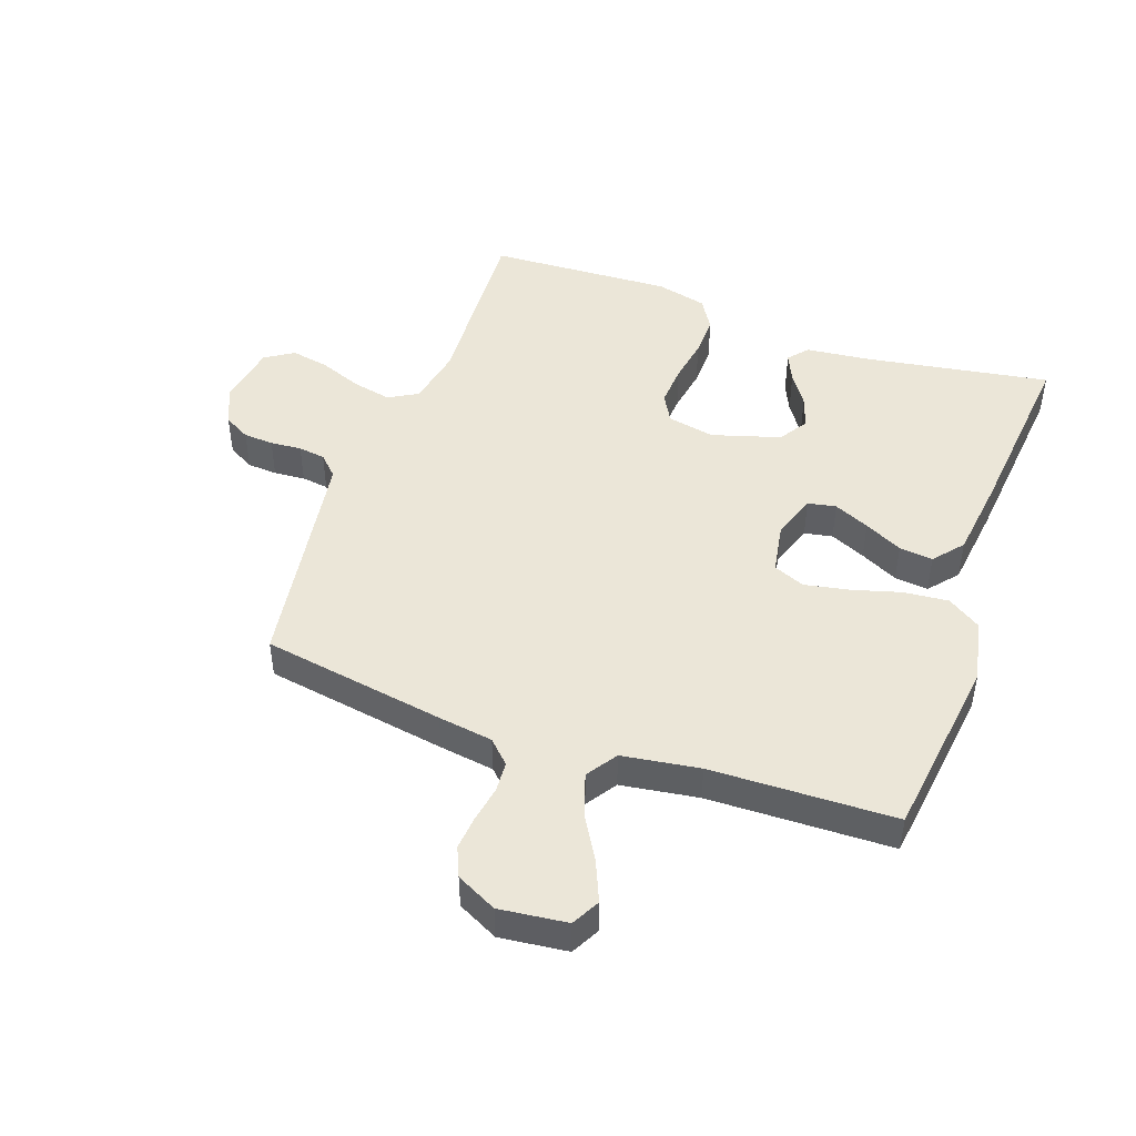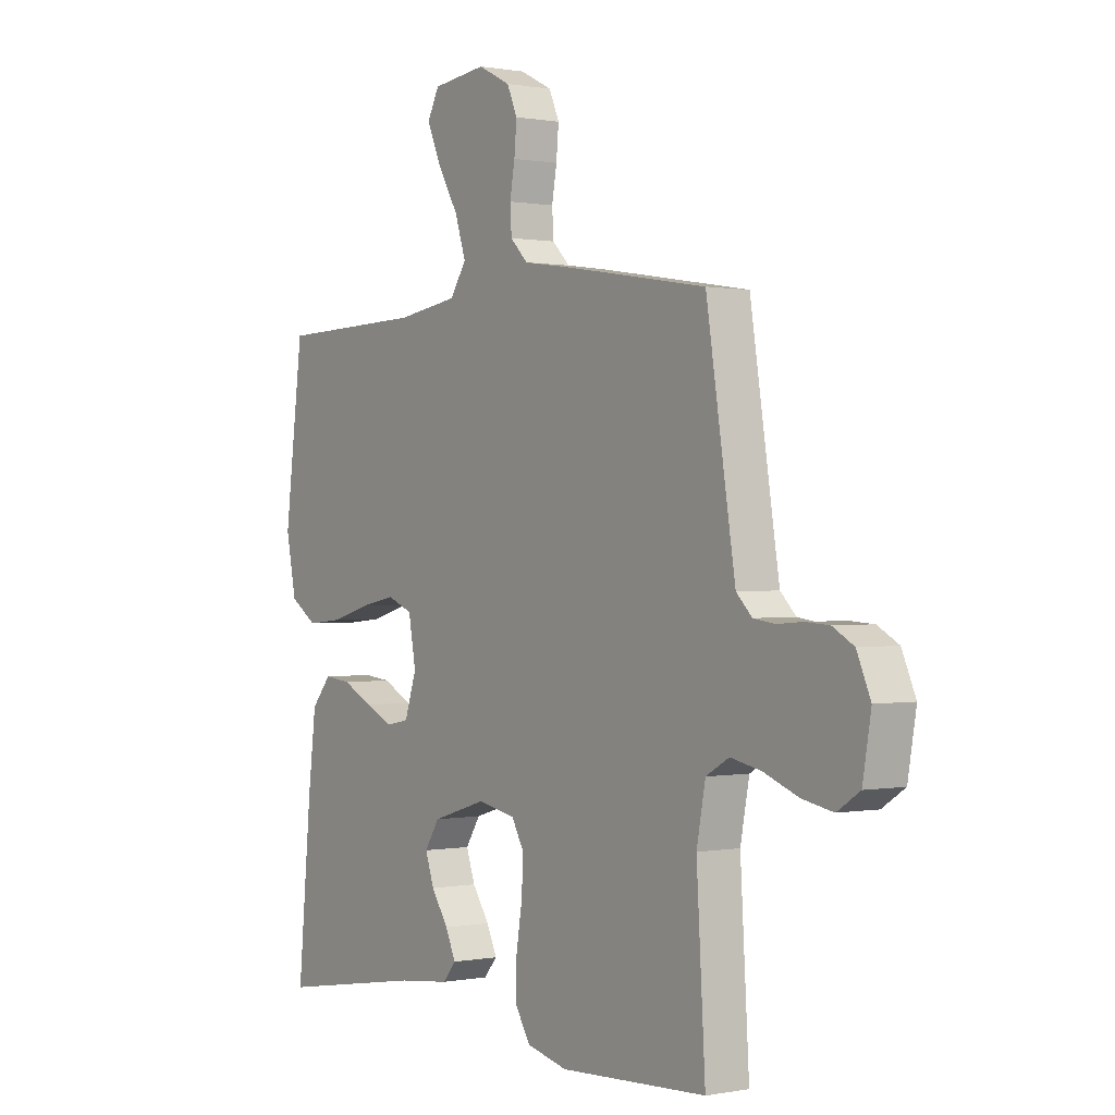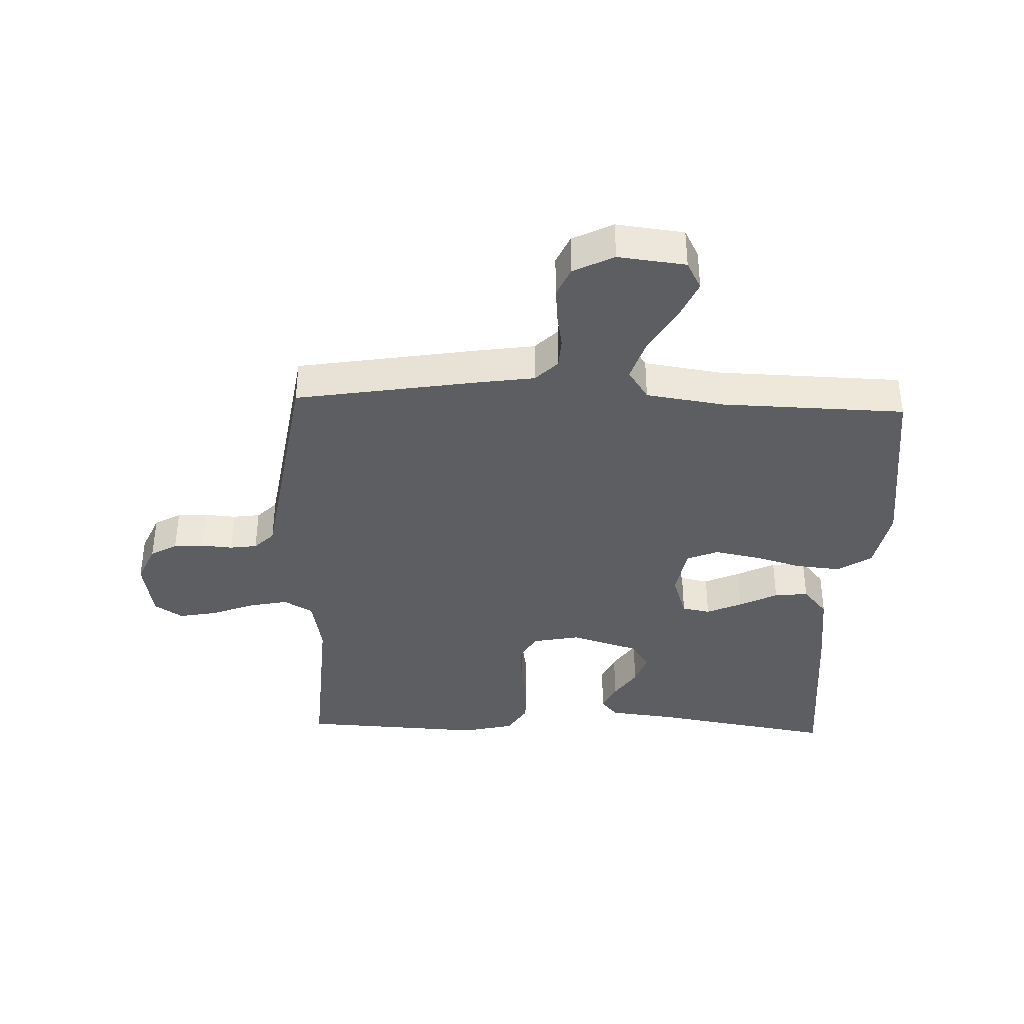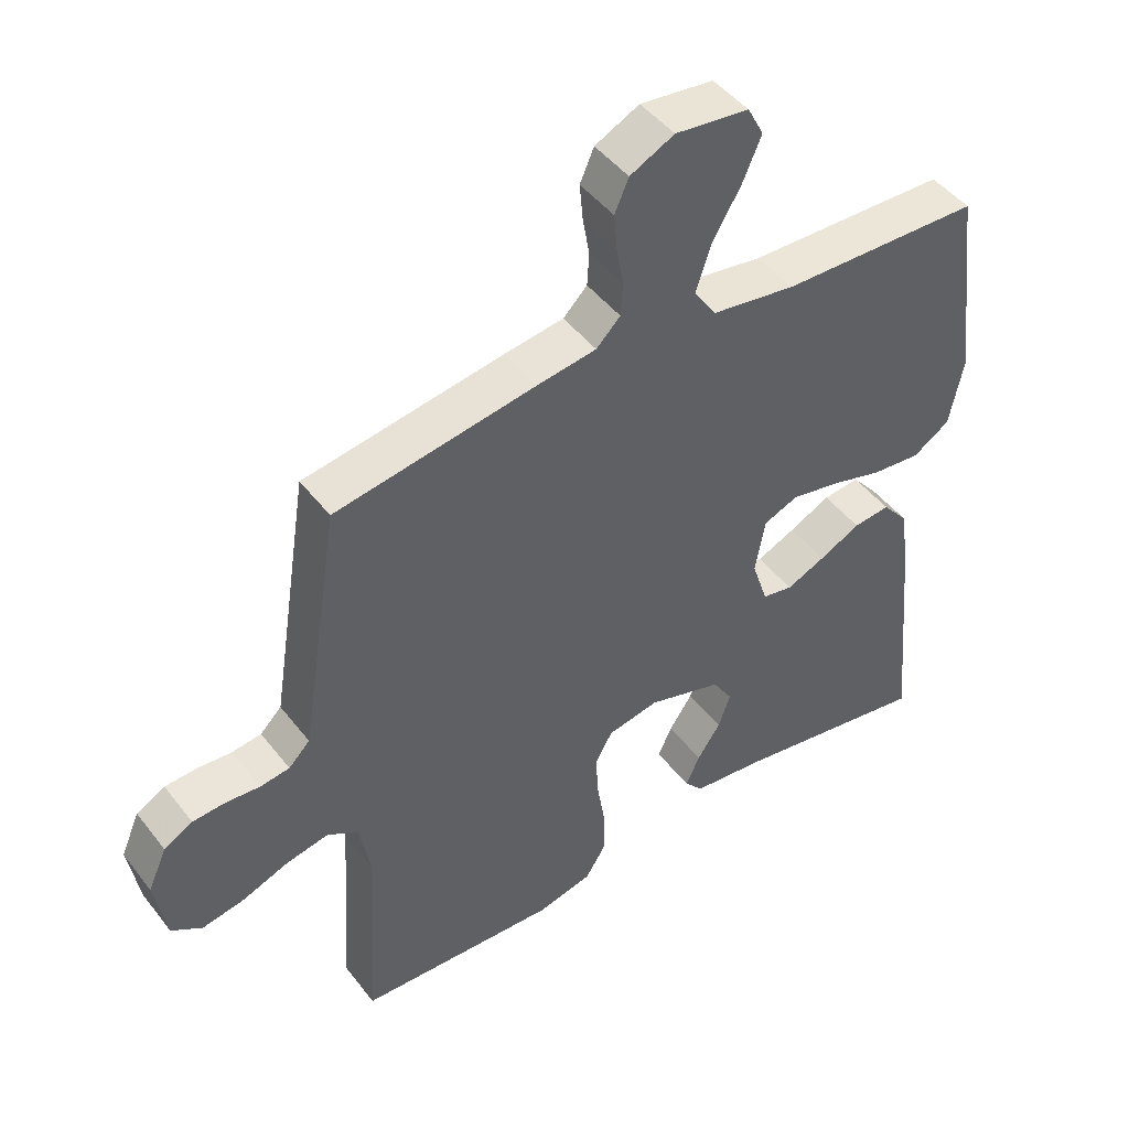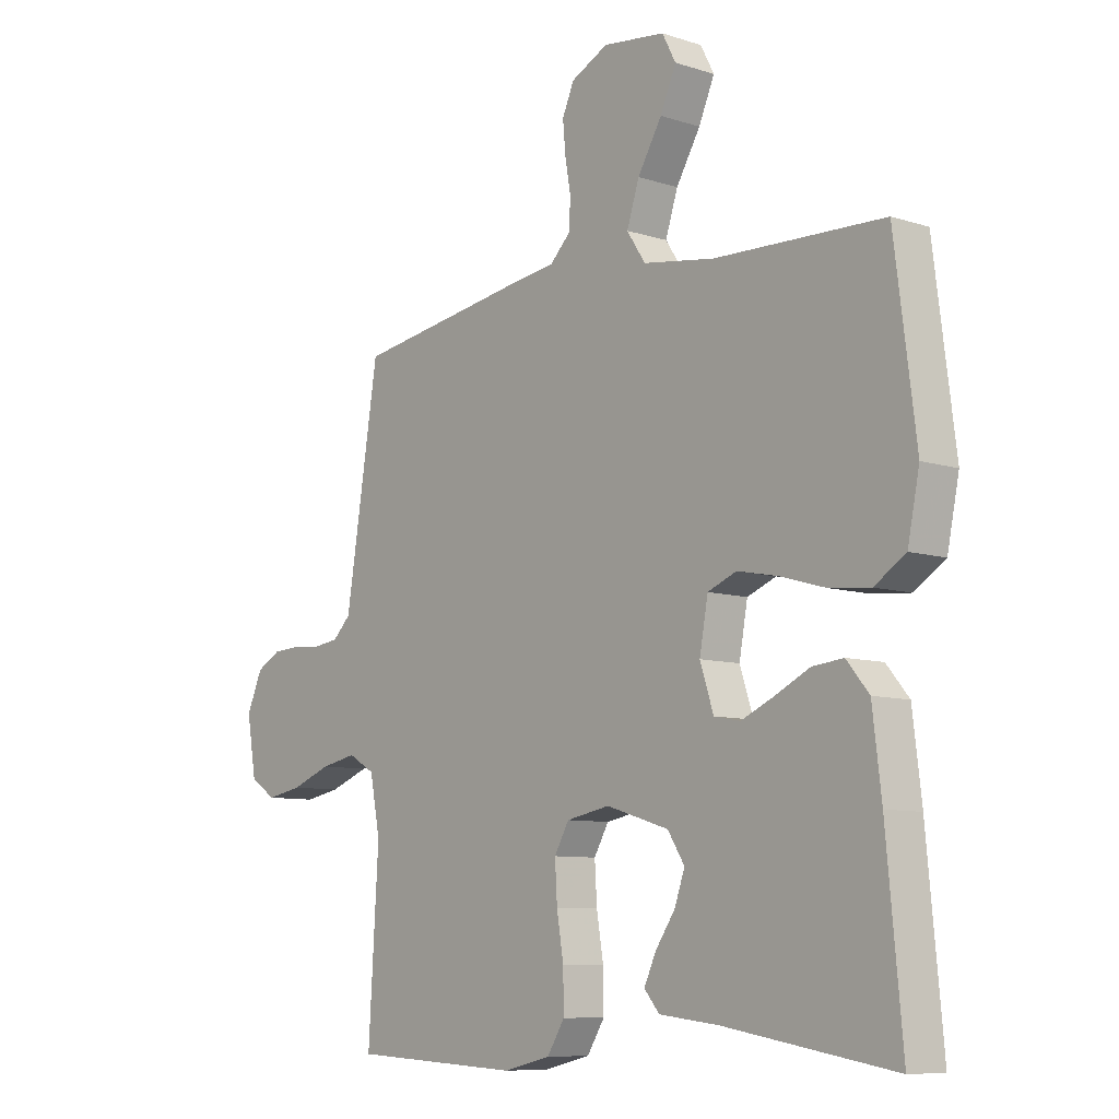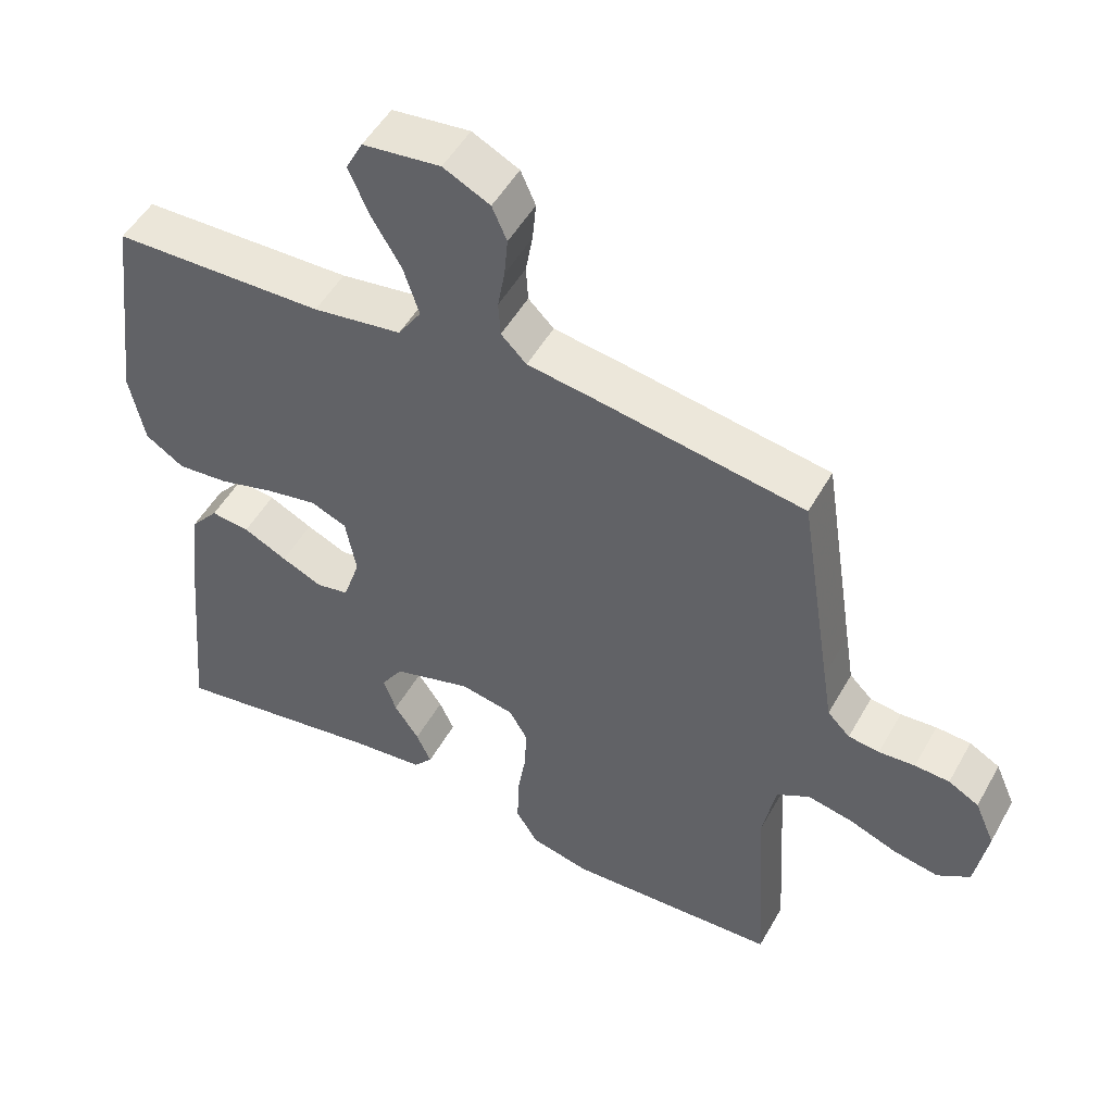
<metadata>
{"format":"obj","ext":"obj","renderer":"f3d","projection":"perspective","resolution":1024,"background":"white","views":[{"elev":46.6,"azim":19.7,"up":"+Y"},{"elev":0.4,"azim":-125.3,"up":"+Z"},{"elev":-37.9,"azim":-2.0,"up":"+Y"},{"elev":46.3,"azim":-35.4,"up":"+Z"},{"elev":-8.5,"azim":48.7,"up":"+Z"},{"elev":50.6,"azim":-151.5,"up":"+Z"}]}
</metadata>
<code>
v 0.5 0.07 -0.5
v 0.2 0.07 -0.45
v 0.094 0.07 -0.438
v 0.067 0.07 -0.406
v 0.088 0.07 -0.36
v 0.123 0.07 -0.308
v 0.141 0.07 -0.256
v 0.111 0.07 -0.209
v 0 0.07 -0.175
v -0.077 0.07 -0.19
v -0.103 0.07 -0.236
v -0.099 0.07 -0.303
v -0.087 0.07 -0.377
v -0.086 0.07 -0.445
v -0.117 0.07 -0.495
v -0.2 0.07 -0.515
v -0.5 0.07 -0.5
v -0.482 0.07 -0.2
v -0.5 0.07 -0.105
v -0.547 0.07 -0.078
v -0.61 0.07 -0.091
v -0.68 0.07 -0.118
v -0.743 0.07 -0.13
v -0.789 0.07 -0.1
v -0.806 0.07 0
v -0.778 0.07 0.064
v -0.735 0.07 0.088
v -0.686 0.07 0.091
v -0.635 0.07 0.087
v -0.591 0.07 0.093
v -0.559 0.07 0.125
v -0.547 0.07 0.2
v -0.5 0.07 0.5
v -0.2 0.07 0.549
v -0.111 0.07 0.562
v -0.075 0.07 0.598
v -0.072 0.07 0.648
v -0.082 0.07 0.705
v -0.087 0.07 0.761
v -0.066 0.07 0.809
v 0 0.07 0.842
v 0.11 0.07 0.829
v 0.134 0.07 0.783
v 0.106 0.07 0.718
v 0.063 0.07 0.645
v 0.041 0.07 0.577
v 0.074 0.07 0.527
v 0.2 0.07 0.508
v 0.5 0.07 0.5
v 0.538 0.07 0.2
v 0.517 0.07 0.096
v 0.462 0.07 0.06
v 0.389 0.07 0.067
v 0.309 0.07 0.09
v 0.237 0.07 0.104
v 0.186 0.07 0.083
v 0.171 0.07 0
v 0.195 0.07 -0.073
v 0.241 0.07 -0.082
v 0.299 0.07 -0.056
v 0.361 0.07 -0.025
v 0.416 0.07 -0.019
v 0.456 0.07 -0.067
v 0.472 0.07 -0.2
v 0.5 0 -0.5
v 0.2 0 -0.45
v 0.094 0 -0.438
v 0.067 0 -0.406
v 0.088 0 -0.36
v 0.123 0 -0.308
v 0.141 0 -0.256
v 0.111 0 -0.209
v 0 0 -0.175
v -0.077 0 -0.19
v -0.103 0 -0.236
v -0.099 0 -0.303
v -0.087 0 -0.377
v -0.086 0 -0.445
v -0.117 0 -0.495
v -0.2 0 -0.515
v -0.5 0 -0.5
v -0.482 0 -0.2
v -0.5 0 -0.105
v -0.547 0 -0.078
v -0.61 0 -0.091
v -0.68 0 -0.118
v -0.743 0 -0.13
v -0.789 0 -0.1
v -0.806 0 0
v -0.778 0 0.064
v -0.735 0 0.088
v -0.686 0 0.091
v -0.635 0 0.087
v -0.591 0 0.093
v -0.559 0 0.125
v -0.547 0 0.2
v -0.5 0 0.5
v -0.2 0 0.549
v -0.111 0 0.562
v -0.075 0 0.598
v -0.072 0 0.648
v -0.082 0 0.705
v -0.087 0 0.761
v -0.066 0 0.809
v 0 0 0.842
v 0.11 0 0.829
v 0.134 0 0.783
v 0.106 0 0.718
v 0.063 0 0.645
v 0.041 0 0.577
v 0.074 0 0.527
v 0.2 0 0.508
v 0.5 0 0.5
v 0.538 0 0.2
v 0.517 0 0.096
v 0.462 0 0.06
v 0.389 0 0.067
v 0.309 0 0.09
v 0.237 0 0.104
v 0.186 0 0.083
v 0.171 0 0
v 0.195 0 -0.073
v 0.241 0 -0.082
v 0.299 0 -0.056
v 0.361 0 -0.025
v 0.416 0 -0.019
v 0.456 0 -0.067
v 0.472 0 -0.2
f 64 1 2
f 63 64 2
f 62 63 2
f 61 62 2
f 60 61 2
f 59 60 2 3
f 58 59 3
f 52 53 54
f 51 52 54
f 50 51 54
f 49 50 54
f 48 49 54
f 47 48 54 55
f 46 47 55 56
f 43 44 45
f 42 43 45
f 41 42 45
f 40 41 45
f 39 40 45
f 38 39 45
f 37 38 45
f 36 37 45 46
f 46 56 57
f 36 46 57
f 35 36 57
f 35 57 58
f 34 35 58
f 33 34 58
f 32 33 58
f 27 28 29
f 26 27 29
f 25 26 29
f 24 25 29
f 23 24 29
f 22 23 29
f 21 22 29
f 20 21 29 30
f 19 20 30 31
f 16 17 18
f 15 16 18
f 14 15 18
f 13 14 18
f 12 13 18
f 11 12 18 19
f 19 31 32
f 11 19 32
f 10 11 32
f 3 4 5 6
f 3 6 7
f 58 3 7
f 9 10 32 58
f 8 9 58
f 7 8 58
f 66 65 128
f 66 128 127
f 66 127 126
f 66 126 125
f 66 125 124
f 67 66 124 123
f 67 123 122
f 118 117 116
f 118 116 115
f 118 115 114
f 118 114 113
f 118 113 112
f 119 118 112 111
f 120 119 111 110
f 109 108 107
f 109 107 106
f 109 106 105
f 109 105 104
f 109 104 103
f 109 103 102
f 109 102 101
f 110 109 101 100
f 121 120 110
f 121 110 100
f 121 100 99
f 122 121 99
f 122 99 98
f 122 98 97
f 122 97 96
f 93 92 91
f 93 91 90
f 93 90 89
f 93 89 88
f 93 88 87
f 93 87 86
f 93 86 85
f 94 93 85 84
f 95 94 84 83
f 82 81 80
f 82 80 79
f 82 79 78
f 82 78 77
f 82 77 76
f 83 82 76 75
f 96 95 83
f 96 83 75
f 96 75 74
f 70 69 68 67
f 71 70 67
f 71 67 122
f 122 96 74 73
f 122 73 72
f 122 72 71
f 1 65 66 2
f 2 66 67 3
f 3 67 68 4
f 4 68 69 5
f 5 69 70 6
f 6 70 71 7
f 7 71 72 8
f 8 72 73 9
f 9 73 74 10
f 10 74 75 11
f 11 75 76 12
f 12 76 77 13
f 13 77 78 14
f 14 78 79 15
f 15 79 80 16
f 16 80 81 17
f 17 81 82 18
f 18 82 83 19
f 19 83 84 20
f 20 84 85 21
f 21 85 86 22
f 22 86 87 23
f 23 87 88 24
f 24 88 89 25
f 25 89 90 26
f 26 90 91 27
f 27 91 92 28
f 28 92 93 29
f 29 93 94 30
f 30 94 95 31
f 31 95 96 32
f 32 96 97 33
f 33 97 98 34
f 34 98 99 35
f 35 99 100 36
f 36 100 101 37
f 37 101 102 38
f 38 102 103 39
f 39 103 104 40
f 40 104 105 41
f 41 105 106 42
f 42 106 107 43
f 43 107 108 44
f 44 108 109 45
f 45 109 110 46
f 46 110 111 47
f 47 111 112 48
f 48 112 113 49
f 49 113 114 50
f 50 114 115 51
f 51 115 116 52
f 52 116 117 53
f 53 117 118 54
f 54 118 119 55
f 55 119 120 56
f 56 120 121 57
f 57 121 122 58
f 58 122 123 59
f 59 123 124 60
f 60 124 125 61
f 61 125 126 62
f 62 126 127 63
f 63 127 128 64
f 64 128 65 1

</code>
